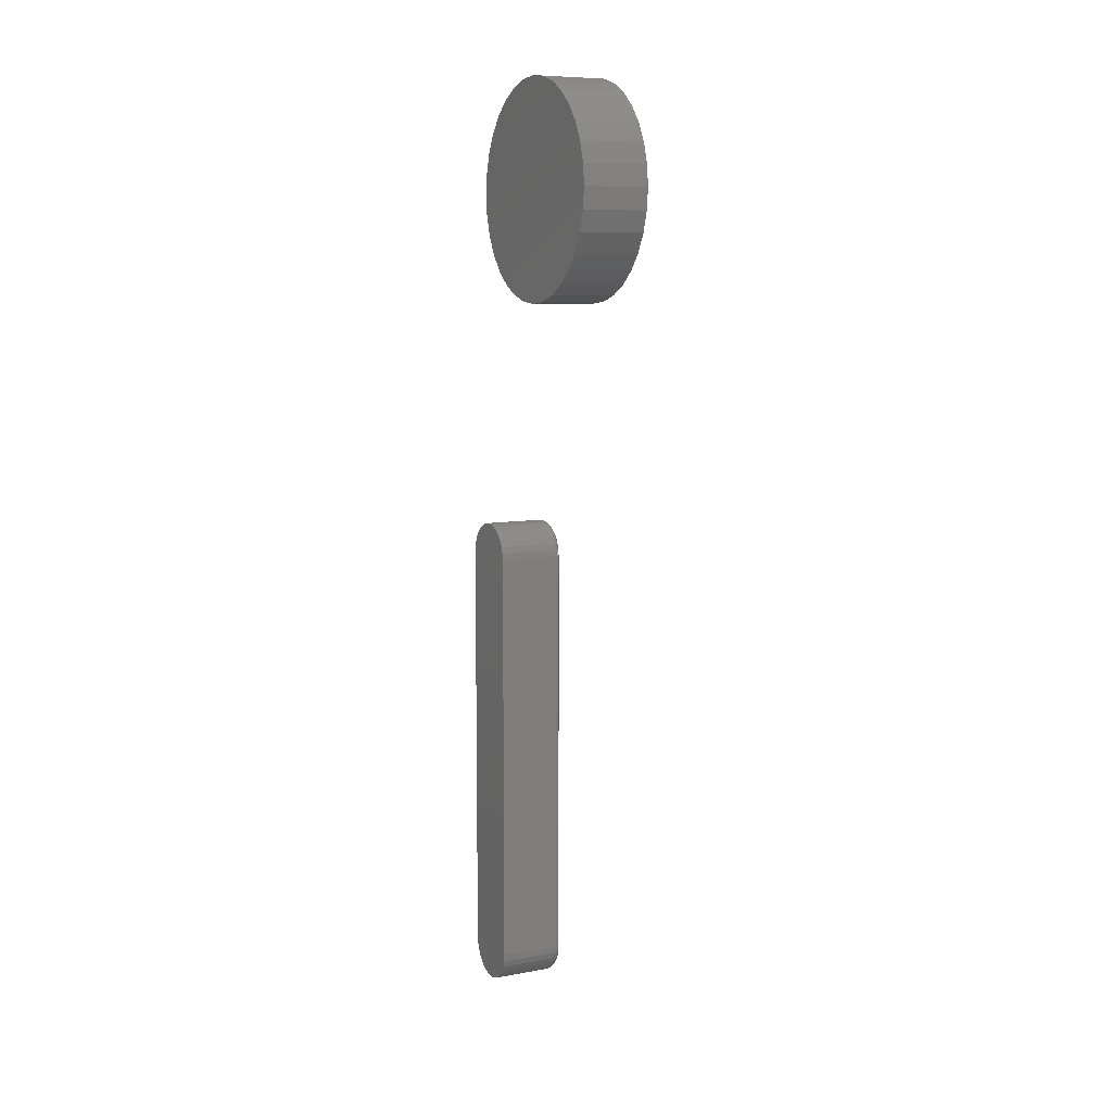
<metadata>
{"format":"stl","ext":"stl","renderer":"f3d","projection":"perspective","resolution":1024,"background":"white","views":[{"elev":8.5,"azim":153.5,"up":"+Y"}]}
</metadata>
<code>
# stl→obj: 404 verts, 800 faces
v -2.227e-17 0.08836 0.1512
v -2.227e-17 -0.4428 0.1512
v -2.244e-17 0.08274 0.1542
v -2.205e-17 -0.4477 0.1471
v -2.205e-17 0.09328 0.1471
v -2.177e-17 -0.4518 0.1422
v -2.177e-17 0.09732 0.1422
v -2.146e-17 -0.4548 0.1366
v -2.146e-17 0.1003 0.1366
v -2.112e-17 -0.4566 0.1305
v -2.112e-17 0.1022 0.1305
v -2.008e-17 0.1003 0.1117
v -2.008e-17 -0.4548 0.1117
v -2.042e-17 0.1022 0.1178
v -1.977e-17 -0.4518 0.1061
v -1.977e-17 0.09732 0.1061
v -1.95e-17 -0.4477 0.1012
v -1.95e-17 0.09328 0.1012
v -1.927e-17 -0.4428 0.09717
v -1.927e-17 0.08836 0.09717
v -1.911e-17 -0.4372 0.09417
v -2.244e-17 -0.4372 0.1542
v -2.254e-17 -0.4311 0.156
v -2.257e-17 -0.4248 0.1567
v -2.257e-17 0.07031 0.1567
v -2.254e-17 0.07665 0.156
v -1.911e-17 0.08274 0.09417
v -1.9e-17 0.07665 0.09232
v -1.897e-17 0.07031 0.09169
v -1.897e-17 -0.4248 0.09169
v -1.9e-17 -0.4311 0.09232
v -2.042e-17 -0.4566 0.1178
v -2.077e-17 -0.4572 0.1242
v -2.077e-17 0.1028 0.1242
v 0.007812 -0.4248 0.08388
v 0.07812 -0.4248 0.08388
v 0.007812 -0.4326 0.08466
v 0.07812 -0.4326 0.08466
v 0.007812 -0.4402 0.08695
v 0.07812 -0.4402 0.08695
v 0.007812 -0.4471 0.09067
v 0.07812 -0.4471 0.09067
v 0.007812 -0.4532 0.09568
v 0.07812 -0.4532 0.09568
v 0.007812 -0.4583 0.1018
v 0.07812 -0.4583 0.1018
v 0.007812 -0.462 0.1088
v 0.07812 -0.462 0.1088
v 0.007812 -0.4643 0.1163
v 0.07812 -0.4643 0.1163
v 0.007812 -0.465 0.1242
v 0.07812 -0.465 0.1242
v 0.007812 -0.4643 0.132
v 0.07812 -0.4643 0.132
v 0.007812 -0.462 0.1396
v 0.07812 -0.462 0.1396
v 0.007812 -0.4583 0.1466
v 0.07812 -0.4583 0.1466
v 0.007812 -0.4532 0.1527
v 0.07812 -0.4532 0.1527
v 0.007812 -0.4471 0.1577
v 0.07812 -0.4471 0.1577
v 0.007812 -0.4402 0.1614
v 0.07812 -0.4402 0.1614
v 0.007812 -0.4326 0.1637
v 0.07812 -0.4326 0.1637
v 0.007812 -0.4248 0.1645
v 0.07812 -0.4248 0.1645
v 0.07812 0.07031 0.1645
v 0.007812 0.07031 0.1645
v 0.007812 0.07817 0.1637
v 0.07812 0.07817 0.1637
v 0.007812 0.08573 0.1614
v 0.07812 0.08573 0.1614
v 0.007812 0.0927 0.1577
v 0.07812 0.0927 0.1577
v 0.007812 0.09881 0.1527
v 0.07812 0.09881 0.1527
v 0.007812 0.1038 0.1466
v 0.07812 0.1038 0.1466
v 0.007812 0.1075 0.1396
v 0.07812 0.1075 0.1396
v 0.007812 0.1098 0.132
v 0.07812 0.1098 0.132
v 0.007812 0.1106 0.1242
v 0.07812 0.1106 0.1242
v 0.007812 0.1098 0.1163
v 0.07812 0.1098 0.1163
v 0.007812 0.1075 0.1088
v 0.07812 0.1075 0.1088
v 0.007812 0.1038 0.1018
v 0.07812 0.1038 0.1018
v 0.007812 0.09881 0.09568
v 0.07812 0.09881 0.09568
v 0.007812 0.0927 0.09067
v 0.07812 0.0927 0.09067
v 0.007812 0.08573 0.08695
v 0.07812 0.08573 0.08695
v 0.007812 0.07817 0.08466
v 0.07812 0.07817 0.08466
v 0.007812 0.07031 0.08388
v 0.07812 0.07031 0.08388
v 0.0001501 0.07031 0.1582
v 0.0001501 -0.4248 0.1582
v 0.0005947 0.07031 0.1597
v 0.0005947 -0.4248 0.1597
v 0.001317 0.07031 0.161
v 0.001317 -0.4248 0.161
v 0.002288 0.07031 0.1622
v 0.002288 -0.4248 0.1622
v 0.003472 0.07031 0.1632
v 0.003472 -0.4248 0.1632
v 0.004823 0.07031 0.1639
v 0.004823 -0.4248 0.1639
v 0.006288 0.07031 0.1643
v 0.006288 -0.4248 0.1643
v 0.006288 0.07814 0.1636
v 0.004823 0.07806 0.1631
v 0.003472 0.07792 0.1624
v 0.002288 0.07773 0.1615
v 0.001317 0.0775 0.1603
v 0.0005947 0.07723 0.159
v 0.0001501 0.07695 0.1575
v 0.006288 0.07814 0.0848
v 0.006288 0.07031 0.08403
v 0.004823 0.07806 0.08524
v 0.004823 0.07031 0.08448
v 0.003472 0.07792 0.08595
v 0.003472 0.07031 0.0852
v 0.002288 0.07773 0.0869
v 0.002288 0.07031 0.08617
v 0.001317 0.0775 0.08806
v 0.001317 0.07031 0.08735
v 0.0005947 0.07723 0.08939
v 0.0005947 0.07031 0.0887
v 0.0001501 0.07695 0.09082
v 0.0001501 0.07031 0.09017
v 0.006288 0.08568 0.08709
v 0.004823 0.08551 0.0875
v 0.003472 0.08523 0.08817
v 0.002288 0.08486 0.08906
v 0.001317 0.0844 0.09016
v 0.0005947 0.08389 0.0914
v 0.0001501 0.08333 0.09276
v 0.006288 0.09262 0.0908
v 0.004823 0.09237 0.09117
v 0.003472 0.09197 0.09177
v 0.002288 0.09143 0.09258
v 0.001317 0.09077 0.09356
v 0.0005947 0.09002 0.09468
v 0.0001501 0.08921 0.0959
v 0.006288 0.0987 0.09579
v 0.004823 0.09839 0.0961
v 0.003472 0.09788 0.09662
v 0.002288 0.09719 0.0973
v 0.001317 0.09635 0.09814
v 0.0005947 0.0954 0.09909
v 0.0001501 0.09436 0.1001
v 0.006288 0.1037 0.1019
v 0.004823 0.1033 0.1021
v 0.003472 0.1027 0.1025
v 0.002288 0.1019 0.1031
v 0.001317 0.1009 0.1037
v 0.0005947 0.09981 0.1045
v 0.0001501 0.09859 0.1053
v 0.006288 0.1074 0.1088
v 0.004823 0.107 0.109
v 0.003472 0.1063 0.1093
v 0.002288 0.1054 0.1096
v 0.001317 0.1043 0.1101
v 0.0005947 0.1031 0.1106
v 0.0001501 0.1017 0.1112
v 0.006288 0.1097 0.1163
v 0.004823 0.1093 0.1164
v 0.003472 0.1085 0.1166
v 0.002288 0.1076 0.1168
v 0.001317 0.1064 0.117
v 0.0005947 0.1051 0.1173
v 0.0001501 0.1037 0.1175
v 0.006288 0.1105 0.1242
v 0.004823 0.11 0.1242
v 0.003472 0.1093 0.1242
v 0.002288 0.1083 0.1242
v 0.001317 0.1071 0.1242
v 0.0005947 0.1058 0.1242
v 0.0001501 0.1043 0.1242
v 0.006288 0.1097 0.132
v 0.004823 0.1093 0.1319
v 0.003472 0.1085 0.1318
v 0.002288 0.1076 0.1316
v 0.001317 0.1064 0.1314
v 0.0005947 0.1051 0.1311
v 0.0001501 0.1037 0.1308
v 0.006288 0.1074 0.1395
v 0.004823 0.107 0.1394
v 0.003472 0.1063 0.1391
v 0.002288 0.1054 0.1387
v 0.001317 0.1043 0.1383
v 0.0005947 0.1031 0.1378
v 0.0001501 0.1017 0.1372
v 0.006288 0.1037 0.1465
v 0.004823 0.1033 0.1462
v 0.003472 0.1027 0.1458
v 0.002288 0.1019 0.1453
v 0.001317 0.1009 0.1446
v 0.0005947 0.09981 0.1439
v 0.0001501 0.09859 0.1431
v 0.006288 0.0987 0.1526
v 0.004823 0.09839 0.1523
v 0.003472 0.09788 0.1517
v 0.002288 0.09719 0.1511
v 0.001317 0.09635 0.1502
v 0.0005947 0.0954 0.1493
v 0.0001501 0.09436 0.1482
v 0.006288 0.09262 0.1576
v 0.004823 0.09237 0.1572
v 0.003472 0.09197 0.1566
v 0.002288 0.09143 0.1558
v 0.001317 0.09077 0.1548
v 0.0005947 0.09002 0.1537
v 0.0001501 0.08921 0.1525
v 0.006288 0.08568 0.1613
v 0.004823 0.08551 0.1609
v 0.003472 0.08523 0.1602
v 0.002288 0.08486 0.1593
v 0.001317 0.0844 0.1582
v 0.0005947 0.08389 0.157
v 0.0001501 0.08333 0.1556
v 0.0001501 -0.4248 0.09017
v 0.0005947 -0.4248 0.0887
v 0.001317 -0.4248 0.08735
v 0.002288 -0.4248 0.08617
v 0.003472 -0.4248 0.0852
v 0.004823 -0.4248 0.08448
v 0.006288 -0.4248 0.08403
v 0.006288 -0.4326 0.0848
v 0.004823 -0.4325 0.08524
v 0.003472 -0.4324 0.08595
v 0.002288 -0.4322 0.0869
v 0.001317 -0.4319 0.08806
v 0.0005947 -0.4317 0.08939
v 0.0001501 -0.4314 0.09082
v 0.006288 -0.4326 0.1636
v 0.004823 -0.4325 0.1631
v 0.003472 -0.4324 0.1624
v 0.002288 -0.4322 0.1615
v 0.001317 -0.4319 0.1603
v 0.0005947 -0.4317 0.159
v 0.0001501 -0.4314 0.1575
v 0.006288 -0.4401 0.1613
v 0.004823 -0.4399 0.1609
v 0.003472 -0.4397 0.1602
v 0.002288 -0.4393 0.1593
v 0.001317 -0.4388 0.1582
v 0.0005947 -0.4383 0.157
v 0.0001501 -0.4378 0.1556
v 0.006288 -0.4471 0.1576
v 0.004823 -0.4468 0.1572
v 0.003472 -0.4464 0.1566
v 0.002288 -0.4459 0.1558
v 0.001317 -0.4452 0.1548
v 0.0005947 -0.4445 0.1537
v 0.0001501 -0.4436 0.1525
v 0.006288 -0.4531 0.1526
v 0.004823 -0.4528 0.1523
v 0.003472 -0.4523 0.1517
v 0.002288 -0.4516 0.1511
v 0.001317 -0.4508 0.1502
v 0.0005947 -0.4498 0.1493
v 0.0001501 -0.4488 0.1482
v 0.006288 -0.4581 0.1465
v 0.004823 -0.4578 0.1462
v 0.003472 -0.4572 0.1458
v 0.002288 -0.4564 0.1453
v 0.001317 -0.4554 0.1446
v 0.0005947 -0.4542 0.1439
v 0.0001501 -0.453 0.1431
v 0.006288 -0.4618 0.1395
v 0.004823 -0.4614 0.1394
v 0.003472 -0.4608 0.1391
v 0.002288 -0.4599 0.1387
v 0.001317 -0.4588 0.1383
v 0.0005947 -0.4575 0.1378
v 0.0001501 -0.4562 0.1372
v 0.006288 -0.4641 0.132
v 0.004823 -0.4637 0.1319
v 0.003472 -0.463 0.1318
v 0.002288 -0.462 0.1316
v 0.001317 -0.4609 0.1314
v 0.0005947 -0.4595 0.1311
v 0.0001501 -0.4581 0.1308
v 0.006288 -0.4649 0.1242
v 0.004823 -0.4645 0.1242
v 0.003472 -0.4637 0.1242
v 0.002288 -0.4628 0.1242
v 0.001317 -0.4616 0.1242
v 0.0005947 -0.4602 0.1242
v 0.0001501 -0.4588 0.1242
v 0.006288 -0.4641 0.1163
v 0.004823 -0.4637 0.1164
v 0.003472 -0.463 0.1166
v 0.002288 -0.462 0.1168
v 0.001317 -0.4609 0.117
v 0.0005947 -0.4595 0.1173
v 0.0001501 -0.4581 0.1175
v 0.006288 -0.4618 0.1088
v 0.004823 -0.4614 0.109
v 0.003472 -0.4608 0.1093
v 0.002288 -0.4599 0.1096
v 0.001317 -0.4588 0.1101
v 0.0005947 -0.4575 0.1106
v 0.0001501 -0.4562 0.1112
v 0.006288 -0.4581 0.1019
v 0.004823 -0.4578 0.1021
v 0.003472 -0.4572 0.1025
v 0.002288 -0.4564 0.1031
v 0.001317 -0.4554 0.1037
v 0.0005947 -0.4542 0.1045
v 0.0001501 -0.453 0.1053
v 0.006288 -0.4531 0.09579
v 0.004823 -0.4528 0.0961
v 0.003472 -0.4523 0.09662
v 0.002288 -0.4516 0.0973
v 0.001317 -0.4508 0.09814
v 0.0005947 -0.4498 0.09909
v 0.0001501 -0.4488 0.1001
v 0.006288 -0.4471 0.0908
v 0.004823 -0.4468 0.09117
v 0.003472 -0.4464 0.09177
v 0.002288 -0.4459 0.09258
v 0.001317 -0.4452 0.09356
v 0.0005947 -0.4445 0.09468
v 0.0001501 -0.4436 0.0959
v 0.006288 -0.4401 0.08709
v 0.004823 -0.4399 0.0875
v 0.003472 -0.4397 0.08817
v 0.002288 -0.4393 0.08906
v 0.001317 -0.4388 0.09016
v 0.0005947 -0.4383 0.0914
v 0.0001501 -0.4378 0.09276
v 0.07812 0.478 0.1239
v 0.07812 0.5273 0.1239
v 0.07812 0.5026 0.1263
v 0.07812 0.4543 0.1167
v 0.07812 0.551 0.1167
v 0.07812 0.4325 0.105
v 0.07812 0.5728 0.105
v 0.07812 0.5728 -0.105
v 0.07812 0.4543 -0.1167
v 0.07812 0.551 -0.1167
v 0.07812 0.478 -0.1239
v 0.07812 0.5273 -0.1239
v 0.07812 0.5026 -0.1263
v 0.07812 0.592 0.08932
v 0.07812 0.4133 0.08932
v 0.07812 0.6077 0.07018
v 0.07812 0.3976 0.07018
v 0.07812 0.6193 0.04834
v 0.07812 0.3859 0.04834
v 0.07812 0.6265 0.02464
v 0.07812 0.3787 0.02464
v 0.07812 0.6289 -2.32e-17
v 0.07812 0.3763 7.734e-18
v 0.07812 0.6265 -0.02464
v 0.07812 0.3787 -0.02464
v 0.07812 0.6193 -0.04834
v 0.07812 0.3859 -0.04834
v 0.07812 0.6077 -0.07018
v 0.07812 0.3976 -0.07018
v 0.07812 0.592 -0.08932
v 0.07812 0.4133 -0.08932
v 0.07812 0.4325 -0.105
v 0 0.5026 0.1263
v 0 0.5273 0.1239
v 0 0.478 0.1239
v 0 0.4543 0.1167
v 0 0.551 0.1167
v 0 0.4325 0.105
v 0 0.5728 0.105
v 0 0.551 -0.1167
v 0 0.4543 -0.1167
v 0 0.5728 -0.105
v 0 0.478 -0.1239
v 0 0.5273 -0.1239
v 0 0.5026 -0.1263
v 0 0.4325 -0.105
v 0 0.4133 -0.08932
v 0 0.592 -0.08932
v 0 0.3976 -0.07018
v 0 0.6077 -0.07018
v 0 0.3859 -0.04834
v 0 0.6193 -0.04834
v 0 0.3787 -0.02464
v 0 0.6265 -0.02464
v 0 0.3763 7.734e-18
v 0 0.6289 -2.32e-17
v 0 0.3787 0.02464
v 0 0.6265 0.02464
v 0 0.3859 0.04834
v 0 0.6193 0.04834
v 0 0.3976 0.07018
v 0 0.6077 0.07018
v 0 0.4133 0.08932
v 0 0.592 0.08932
f 1 2 3
f 4 2 1
f 5 4 1
f 6 4 5
f 7 6 5
f 8 6 7
f 9 8 7
f 10 8 9
f 11 10 9
f 12 13 14
f 15 13 12
f 16 15 12
f 17 15 16
f 18 17 16
f 19 17 18
f 20 19 18
f 21 19 20
f 22 23 24
f 22 24 25
f 22 25 26
f 22 26 3
f 22 3 2
f 27 28 29
f 27 29 30
f 27 30 31
f 27 31 21
f 27 21 20
f 13 32 14
f 14 32 33
f 14 33 34
f 34 33 10
f 34 10 11
f 35 36 37
f 37 36 38
f 37 38 39
f 39 38 40
f 39 40 41
f 41 40 42
f 41 42 43
f 43 42 44
f 43 44 45
f 45 44 46
f 45 46 47
f 47 46 48
f 47 48 49
f 49 48 50
f 49 50 51
f 51 50 52
f 51 52 53
f 53 52 54
f 53 54 55
f 55 54 56
f 55 56 57
f 57 56 58
f 57 58 59
f 59 58 60
f 59 60 61
f 61 60 62
f 61 62 63
f 63 62 64
f 63 64 65
f 65 64 66
f 65 66 67
f 67 66 68
f 69 70 68
f 68 70 67
f 70 69 71
f 71 69 72
f 71 72 73
f 73 72 74
f 73 74 75
f 75 74 76
f 75 76 77
f 77 76 78
f 77 78 79
f 79 78 80
f 79 80 81
f 81 80 82
f 81 82 83
f 83 82 84
f 83 84 85
f 85 84 86
f 85 86 87
f 87 86 88
f 87 88 89
f 89 88 90
f 89 90 91
f 91 90 92
f 91 92 93
f 93 92 94
f 93 94 95
f 95 94 96
f 95 96 97
f 97 96 98
f 97 98 99
f 99 98 100
f 99 100 101
f 101 100 102
f 36 35 102
f 102 35 101
f 25 24 103
f 103 24 104
f 103 104 105
f 105 104 106
f 105 106 107
f 107 106 108
f 107 108 109
f 109 108 110
f 109 110 111
f 111 110 112
f 111 112 113
f 113 112 114
f 113 114 115
f 115 114 116
f 115 116 70
f 70 116 67
f 70 71 115
f 115 71 117
f 115 117 113
f 113 117 118
f 113 118 111
f 111 118 119
f 111 119 109
f 109 119 120
f 109 120 107
f 107 120 121
f 107 121 105
f 105 121 122
f 105 122 103
f 103 122 123
f 103 123 25
f 25 123 26
f 99 101 124
f 124 101 125
f 124 125 126
f 126 125 127
f 126 127 128
f 128 127 129
f 128 129 130
f 130 129 131
f 130 131 132
f 132 131 133
f 132 133 134
f 134 133 135
f 134 135 136
f 136 135 137
f 136 137 28
f 28 137 29
f 97 99 138
f 138 99 124
f 138 124 139
f 139 124 126
f 139 126 140
f 140 126 128
f 140 128 141
f 141 128 130
f 141 130 142
f 142 130 132
f 142 132 143
f 143 132 134
f 143 134 144
f 144 134 136
f 144 136 27
f 27 136 28
f 95 97 145
f 145 97 138
f 145 138 146
f 146 138 139
f 146 139 147
f 147 139 140
f 147 140 148
f 148 140 141
f 148 141 149
f 149 141 142
f 149 142 150
f 150 142 143
f 150 143 151
f 151 143 144
f 151 144 20
f 20 144 27
f 93 95 152
f 152 95 145
f 152 145 153
f 153 145 146
f 153 146 154
f 154 146 147
f 154 147 155
f 155 147 148
f 155 148 156
f 156 148 149
f 156 149 157
f 157 149 150
f 157 150 158
f 158 150 151
f 158 151 18
f 18 151 20
f 91 93 159
f 159 93 152
f 159 152 160
f 160 152 153
f 160 153 161
f 161 153 154
f 161 154 162
f 162 154 155
f 162 155 163
f 163 155 156
f 163 156 164
f 164 156 157
f 164 157 165
f 165 157 158
f 165 158 16
f 16 158 18
f 89 91 166
f 166 91 159
f 166 159 167
f 167 159 160
f 167 160 168
f 168 160 161
f 168 161 169
f 169 161 162
f 169 162 170
f 170 162 163
f 170 163 171
f 171 163 164
f 171 164 172
f 172 164 165
f 172 165 12
f 12 165 16
f 87 89 173
f 173 89 166
f 173 166 174
f 174 166 167
f 174 167 175
f 175 167 168
f 175 168 176
f 176 168 169
f 176 169 177
f 177 169 170
f 177 170 178
f 178 170 171
f 178 171 179
f 179 171 172
f 179 172 14
f 14 172 12
f 85 87 180
f 180 87 173
f 180 173 181
f 181 173 174
f 181 174 182
f 182 174 175
f 182 175 183
f 183 175 176
f 183 176 184
f 184 176 177
f 184 177 185
f 185 177 178
f 185 178 186
f 186 178 179
f 186 179 34
f 34 179 14
f 83 85 187
f 187 85 180
f 187 180 188
f 188 180 181
f 188 181 189
f 189 181 182
f 189 182 190
f 190 182 183
f 190 183 191
f 191 183 184
f 191 184 192
f 192 184 185
f 192 185 193
f 193 185 186
f 193 186 11
f 11 186 34
f 81 83 194
f 194 83 187
f 194 187 195
f 195 187 188
f 195 188 196
f 196 188 189
f 196 189 197
f 197 189 190
f 197 190 198
f 198 190 191
f 198 191 199
f 199 191 192
f 199 192 200
f 200 192 193
f 200 193 9
f 9 193 11
f 79 81 201
f 201 81 194
f 201 194 202
f 202 194 195
f 202 195 203
f 203 195 196
f 203 196 204
f 204 196 197
f 204 197 205
f 205 197 198
f 205 198 206
f 206 198 199
f 206 199 207
f 207 199 200
f 207 200 7
f 7 200 9
f 77 79 208
f 208 79 201
f 208 201 209
f 209 201 202
f 209 202 210
f 210 202 203
f 210 203 211
f 211 203 204
f 211 204 212
f 212 204 205
f 212 205 213
f 213 205 206
f 213 206 214
f 214 206 207
f 214 207 5
f 5 207 7
f 75 77 215
f 215 77 208
f 215 208 216
f 216 208 209
f 216 209 217
f 217 209 210
f 217 210 218
f 218 210 211
f 218 211 219
f 219 211 212
f 219 212 220
f 220 212 213
f 220 213 221
f 221 213 214
f 221 214 1
f 1 214 5
f 73 75 222
f 222 75 215
f 222 215 223
f 223 215 216
f 223 216 224
f 224 216 217
f 224 217 225
f 225 217 218
f 225 218 226
f 226 218 219
f 226 219 227
f 227 219 220
f 227 220 228
f 228 220 221
f 228 221 3
f 3 221 1
f 71 73 117
f 117 73 222
f 117 222 118
f 118 222 223
f 118 223 119
f 119 223 224
f 119 224 120
f 120 224 225
f 120 225 121
f 121 225 226
f 121 226 122
f 122 226 227
f 122 227 123
f 123 227 228
f 123 228 26
f 26 228 3
f 30 29 229
f 229 29 137
f 229 137 230
f 230 137 135
f 230 135 231
f 231 135 133
f 231 133 232
f 232 133 131
f 232 131 233
f 233 131 129
f 233 129 234
f 234 129 127
f 234 127 235
f 235 127 125
f 235 125 35
f 35 125 101
f 35 37 235
f 235 37 236
f 235 236 234
f 234 236 237
f 234 237 233
f 233 237 238
f 233 238 232
f 232 238 239
f 232 239 231
f 231 239 240
f 231 240 230
f 230 240 241
f 230 241 229
f 229 241 242
f 229 242 30
f 30 242 31
f 65 67 243
f 243 67 116
f 243 116 244
f 244 116 114
f 244 114 245
f 245 114 112
f 245 112 246
f 246 112 110
f 246 110 247
f 247 110 108
f 247 108 248
f 248 108 106
f 248 106 249
f 249 106 104
f 249 104 23
f 23 104 24
f 63 65 250
f 250 65 243
f 250 243 251
f 251 243 244
f 251 244 252
f 252 244 245
f 252 245 253
f 253 245 246
f 253 246 254
f 254 246 247
f 254 247 255
f 255 247 248
f 255 248 256
f 256 248 249
f 256 249 22
f 22 249 23
f 61 63 257
f 257 63 250
f 257 250 258
f 258 250 251
f 258 251 259
f 259 251 252
f 259 252 260
f 260 252 253
f 260 253 261
f 261 253 254
f 261 254 262
f 262 254 255
f 262 255 263
f 263 255 256
f 263 256 2
f 2 256 22
f 59 61 264
f 264 61 257
f 264 257 265
f 265 257 258
f 265 258 266
f 266 258 259
f 266 259 267
f 267 259 260
f 267 260 268
f 268 260 261
f 268 261 269
f 269 261 262
f 269 262 270
f 270 262 263
f 270 263 4
f 4 263 2
f 57 59 271
f 271 59 264
f 271 264 272
f 272 264 265
f 272 265 273
f 273 265 266
f 273 266 274
f 274 266 267
f 274 267 275
f 275 267 268
f 275 268 276
f 276 268 269
f 276 269 277
f 277 269 270
f 277 270 6
f 6 270 4
f 55 57 278
f 278 57 271
f 278 271 279
f 279 271 272
f 279 272 280
f 280 272 273
f 280 273 281
f 281 273 274
f 281 274 282
f 282 274 275
f 282 275 283
f 283 275 276
f 283 276 284
f 284 276 277
f 284 277 8
f 8 277 6
f 53 55 285
f 285 55 278
f 285 278 286
f 286 278 279
f 286 279 287
f 287 279 280
f 287 280 288
f 288 280 281
f 288 281 289
f 289 281 282
f 289 282 290
f 290 282 283
f 290 283 291
f 291 283 284
f 291 284 10
f 10 284 8
f 51 53 292
f 292 53 285
f 292 285 293
f 293 285 286
f 293 286 294
f 294 286 287
f 294 287 295
f 295 287 288
f 295 288 296
f 296 288 289
f 296 289 297
f 297 289 290
f 297 290 298
f 298 290 291
f 298 291 33
f 33 291 10
f 49 51 299
f 299 51 292
f 299 292 300
f 300 292 293
f 300 293 301
f 301 293 294
f 301 294 302
f 302 294 295
f 302 295 303
f 303 295 296
f 303 296 304
f 304 296 297
f 304 297 305
f 305 297 298
f 305 298 32
f 32 298 33
f 47 49 306
f 306 49 299
f 306 299 307
f 307 299 300
f 307 300 308
f 308 300 301
f 308 301 309
f 309 301 302
f 309 302 310
f 310 302 303
f 310 303 311
f 311 303 304
f 311 304 312
f 312 304 305
f 312 305 13
f 13 305 32
f 45 47 313
f 313 47 306
f 313 306 314
f 314 306 307
f 314 307 315
f 315 307 308
f 315 308 316
f 316 308 309
f 316 309 317
f 317 309 310
f 317 310 318
f 318 310 311
f 318 311 319
f 319 311 312
f 319 312 15
f 15 312 13
f 43 45 320
f 320 45 313
f 320 313 321
f 321 313 314
f 321 314 322
f 322 314 315
f 322 315 323
f 323 315 316
f 323 316 324
f 324 316 317
f 324 317 325
f 325 317 318
f 325 318 326
f 326 318 319
f 326 319 17
f 17 319 15
f 41 43 327
f 327 43 320
f 327 320 328
f 328 320 321
f 328 321 329
f 329 321 322
f 329 322 330
f 330 322 323
f 330 323 331
f 331 323 324
f 331 324 332
f 332 324 325
f 332 325 333
f 333 325 326
f 333 326 19
f 19 326 17
f 39 41 334
f 334 41 327
f 334 327 335
f 335 327 328
f 335 328 336
f 336 328 329
f 336 329 337
f 337 329 330
f 337 330 338
f 338 330 331
f 338 331 339
f 339 331 332
f 339 332 340
f 340 332 333
f 340 333 21
f 21 333 19
f 37 39 236
f 236 39 334
f 236 334 237
f 237 334 335
f 237 335 238
f 238 335 336
f 238 336 239
f 239 336 337
f 239 337 240
f 240 337 338
f 240 338 241
f 241 338 339
f 241 339 242
f 242 339 340
f 242 340 31
f 31 340 21
f 74 62 76
f 76 62 60
f 76 60 78
f 78 60 58
f 78 58 80
f 80 58 56
f 80 56 82
f 82 56 54
f 82 54 84
f 88 48 90
f 90 48 46
f 90 46 92
f 92 46 44
f 92 44 94
f 94 44 42
f 94 42 96
f 96 42 40
f 64 62 74
f 64 74 72
f 64 72 69
f 64 69 68
f 64 68 66
f 98 96 40
f 98 40 38
f 98 38 36
f 98 36 102
f 98 102 100
f 84 54 86
f 86 54 52
f 86 52 88
f 88 52 50
f 88 50 48
f 341 342 343
f 342 341 344
f 342 344 345
f 345 344 346
f 345 346 347
f 348 349 350
f 350 349 351
f 350 351 352
f 352 351 353
f 347 346 354
f 354 346 355
f 354 355 356
f 356 355 357
f 356 357 358
f 358 357 359
f 358 359 360
f 360 359 361
f 360 361 362
f 362 361 363
f 362 363 364
f 364 363 365
f 364 365 366
f 366 365 367
f 366 367 368
f 368 367 369
f 368 369 370
f 370 369 371
f 370 371 348
f 348 371 372
f 348 372 349
f 373 374 375
f 376 375 374
f 377 376 374
f 378 376 377
f 379 378 377
f 380 381 382
f 383 381 380
f 384 383 380
f 385 383 384
f 381 386 382
f 382 386 387
f 382 387 388
f 388 387 389
f 388 389 390
f 390 389 391
f 390 391 392
f 392 391 393
f 392 393 394
f 394 393 395
f 394 395 396
f 396 395 397
f 396 397 398
f 398 397 399
f 398 399 400
f 400 399 401
f 400 401 402
f 402 401 403
f 402 403 404
f 404 403 378
f 404 378 379
f 396 362 394
f 394 362 364
f 394 364 392
f 392 364 366
f 392 366 390
f 390 366 368
f 390 368 388
f 388 368 370
f 388 370 382
f 382 370 348
f 382 348 380
f 380 348 350
f 380 350 384
f 384 350 352
f 384 352 385
f 385 352 353
f 385 353 383
f 383 353 351
f 383 351 381
f 381 351 349
f 381 349 386
f 386 349 372
f 386 372 387
f 387 372 371
f 387 371 389
f 389 371 369
f 389 369 391
f 391 369 367
f 391 367 393
f 393 367 365
f 393 365 395
f 395 365 363
f 395 363 397
f 397 363 361
f 397 361 399
f 399 361 359
f 399 359 401
f 401 359 357
f 401 357 403
f 403 357 355
f 403 355 378
f 378 355 346
f 378 346 376
f 376 346 344
f 376 344 375
f 375 344 341
f 375 341 373
f 373 341 343
f 373 343 374
f 374 343 342
f 374 342 377
f 377 342 345
f 377 345 379
f 379 345 347
f 379 347 404
f 404 347 354
f 404 354 402
f 402 354 356
f 402 356 400
f 400 356 358
f 400 358 398
f 398 358 360
f 398 360 396
f 396 360 362

</code>
